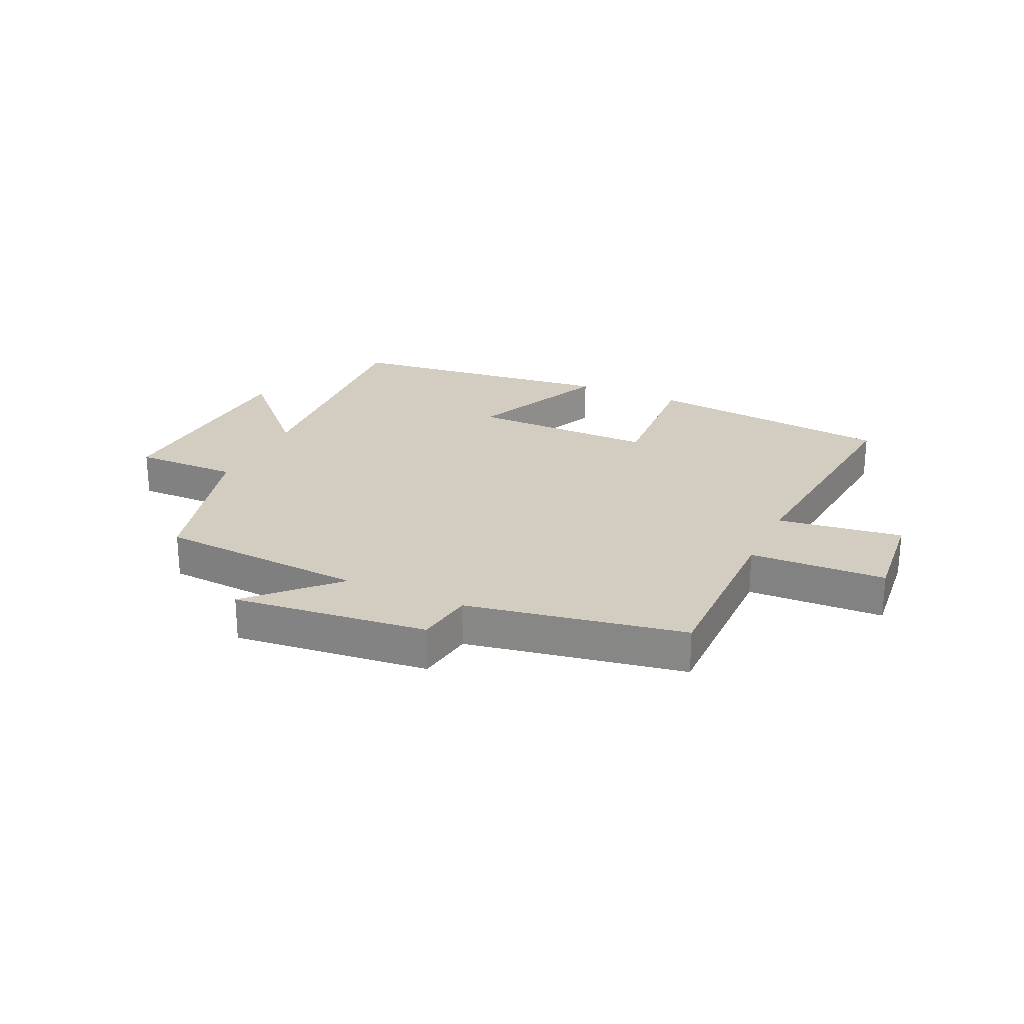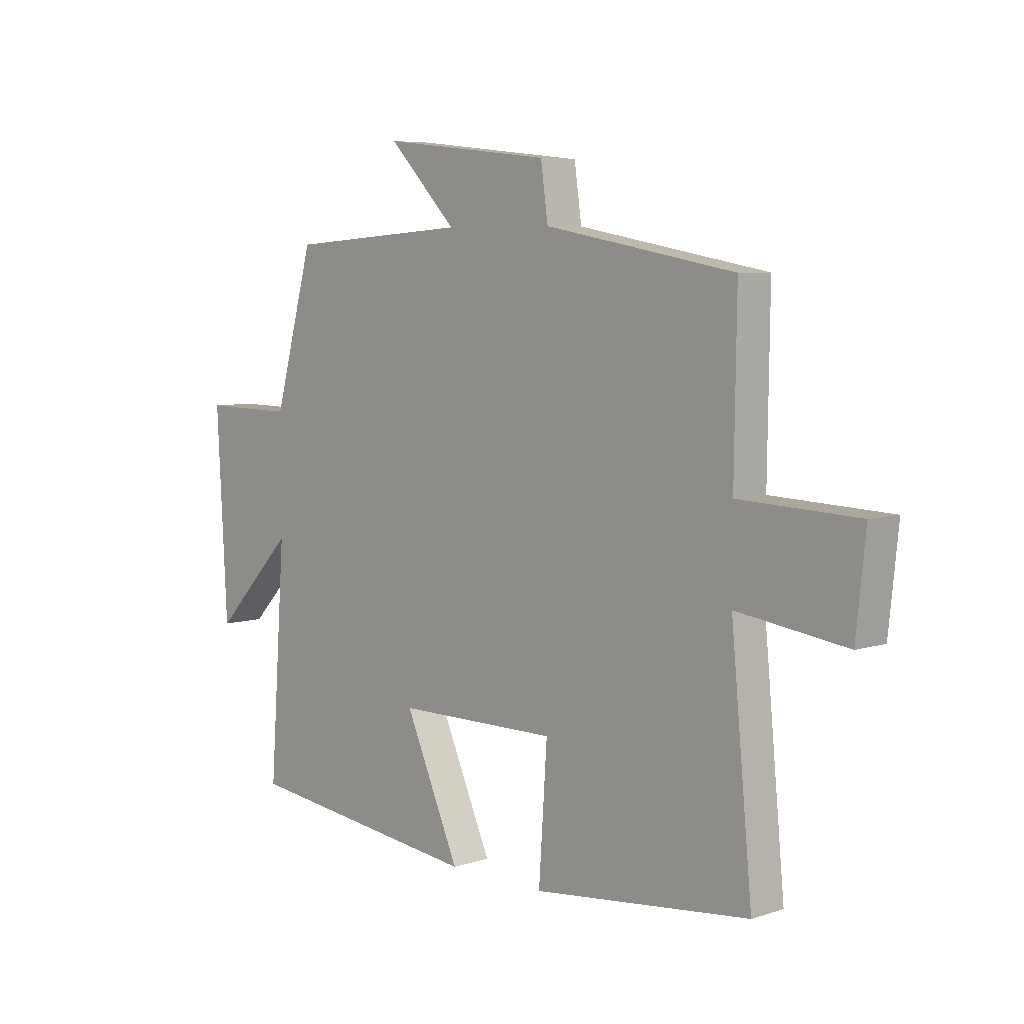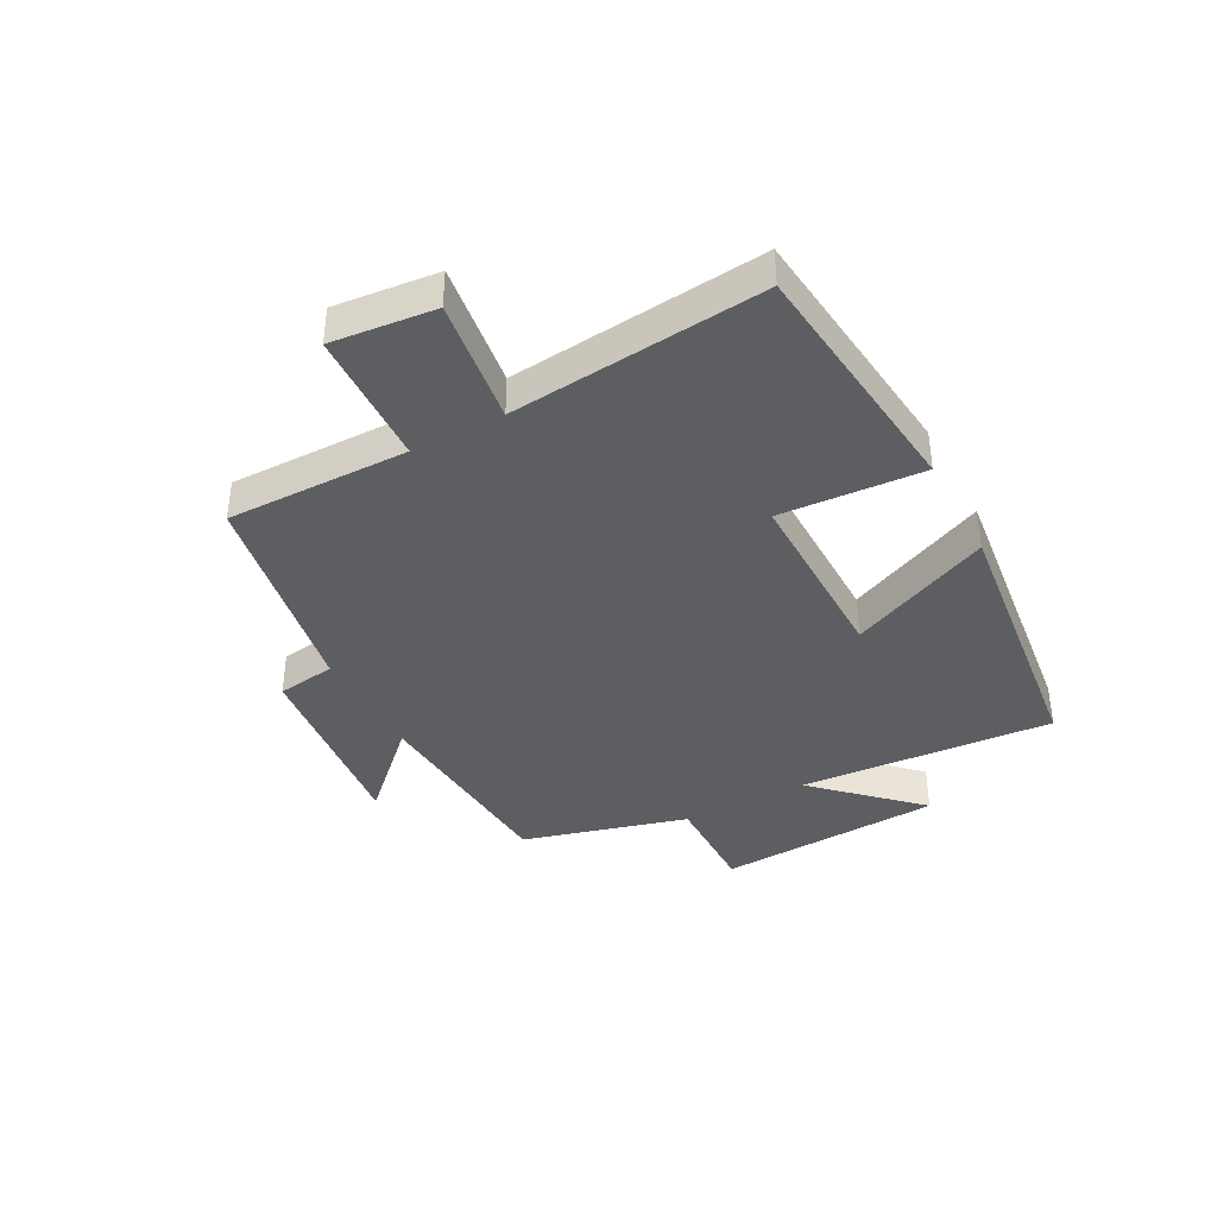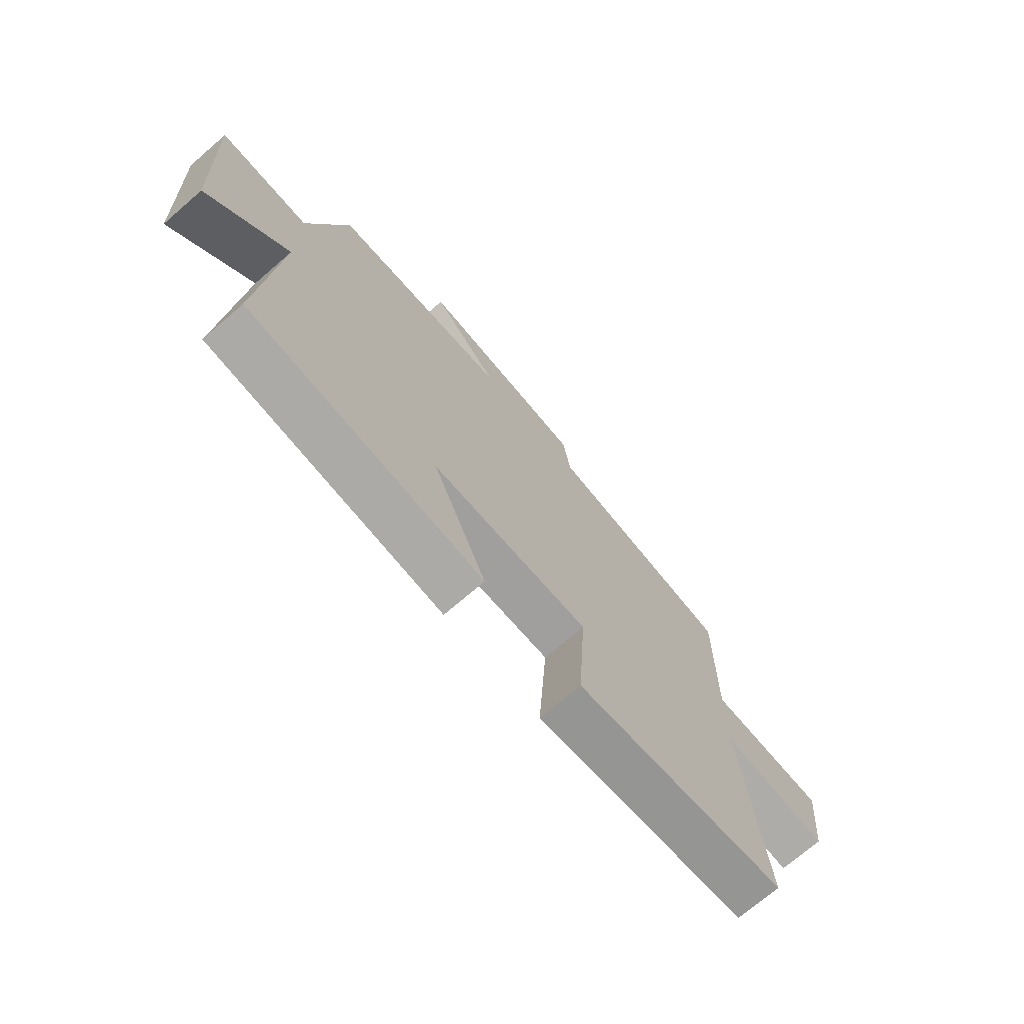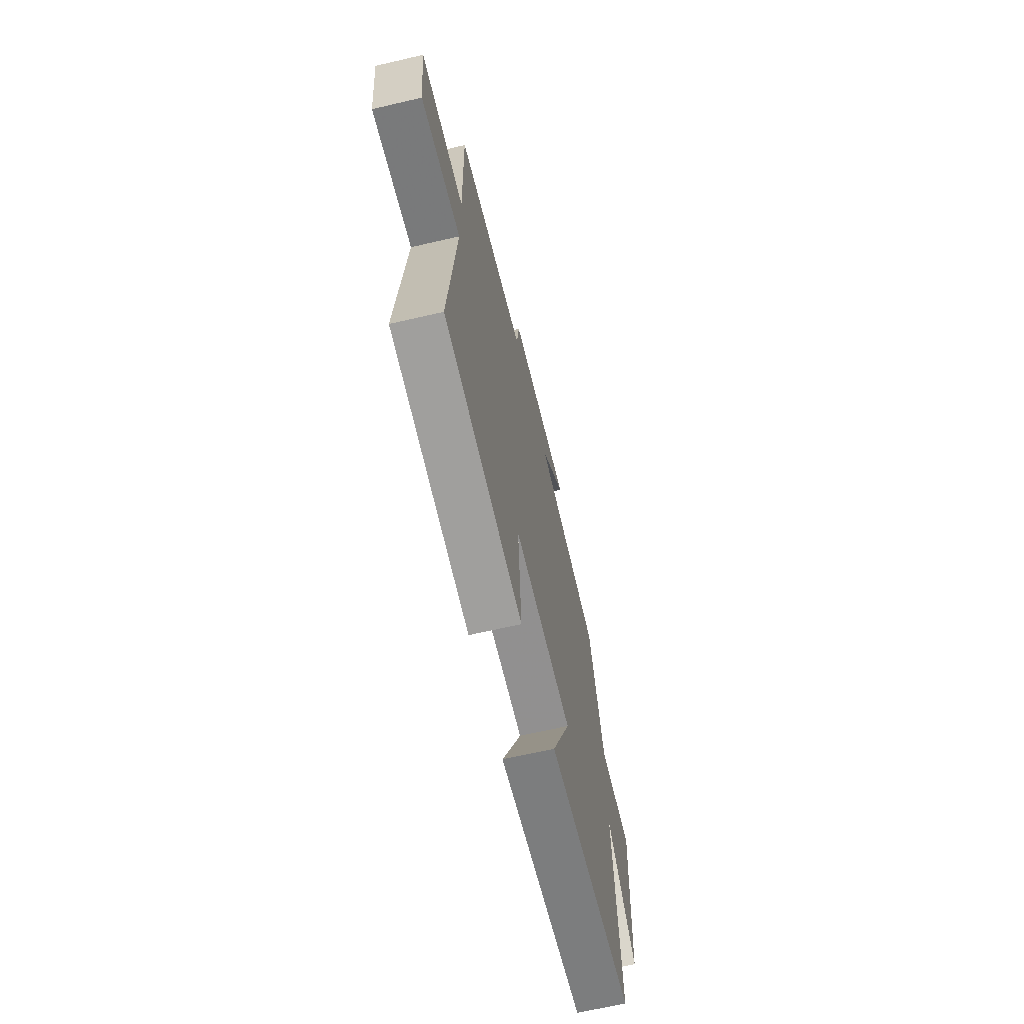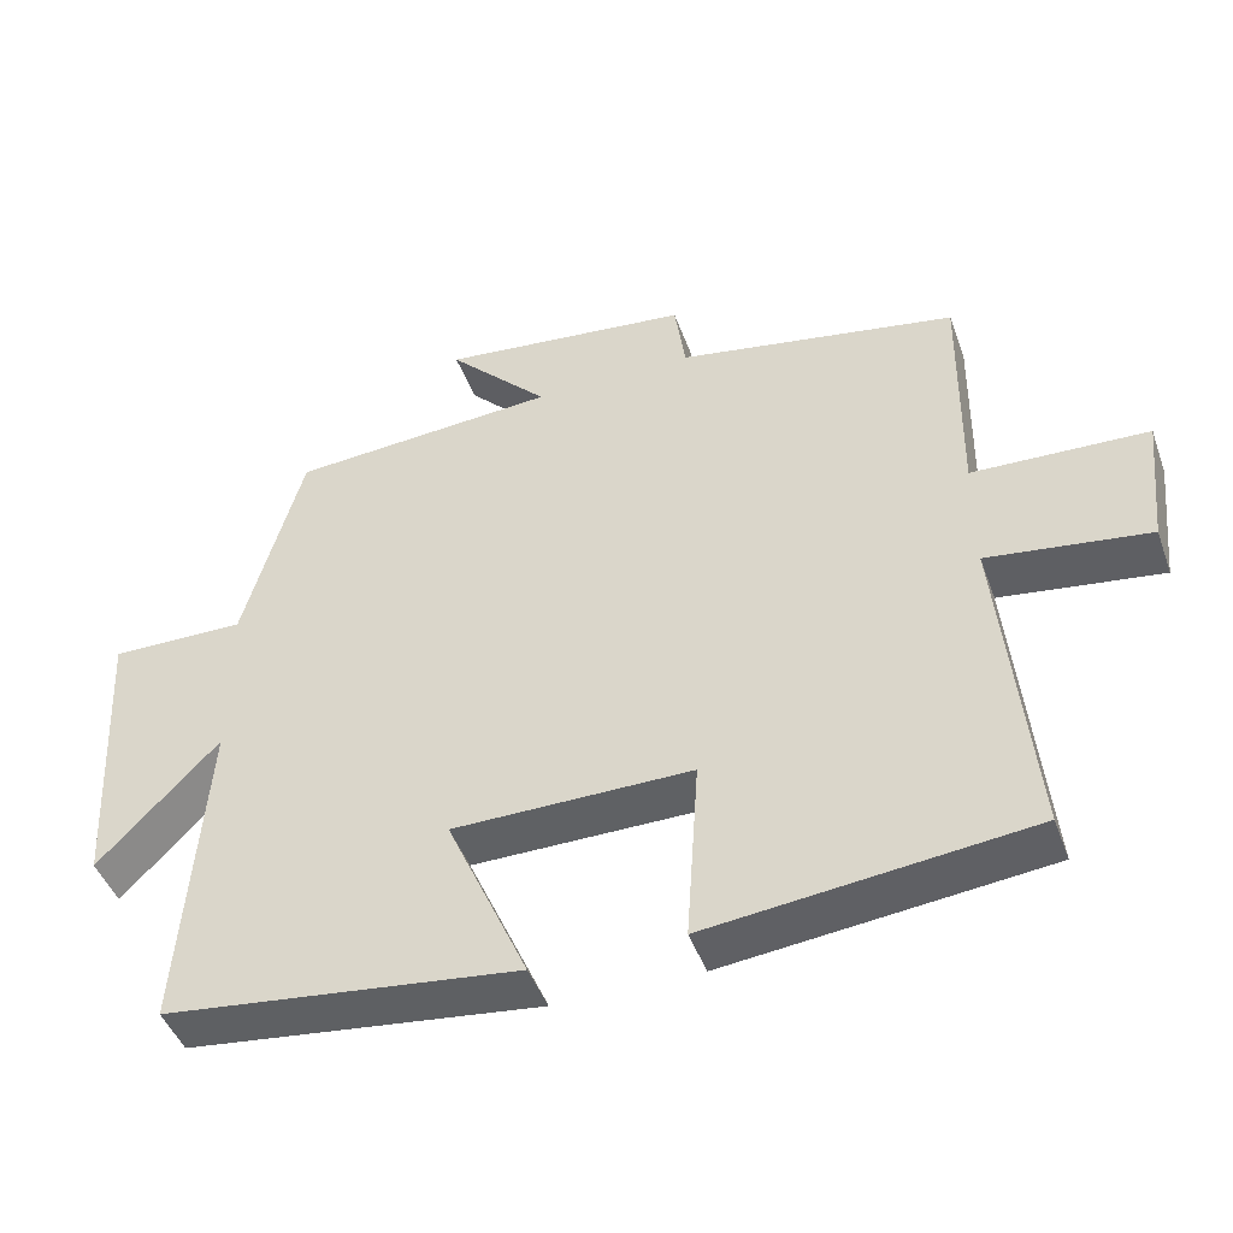
<metadata>
{"format":"obj","ext":"obj","renderer":"f3d","projection":"perspective","resolution":1024,"background":"white","views":[{"elev":24.4,"azim":24.8,"up":"+Y"},{"elev":6.4,"azim":46.3,"up":"+Z"},{"elev":-39.1,"azim":118.2,"up":"+Y"},{"elev":-71.7,"azim":-49.2,"up":"+Z"},{"elev":-65.4,"azim":103.2,"up":"+Z"},{"elev":-45.5,"azim":19.4,"up":"+Z"}]}
</metadata>
<code>
v 0.541 0.07 -0.454
v 0.122 0.07 -0.5
v 0.138 0.07 -0.259
v -0.174 0.07 -0.261
v -0.068 0.07 -0.5
v -0.531 0.07 -0.445
v -0.5 0.07 -0.017
v -0.657 0.07 -0.181
v -0.677 0.07 0.199
v -0.5 0.07 0.197
v -0.423 0.07 0.475
v -0.072 0.07 0.5
v -0.204 0.07 0.635
v 0.124 0.07 0.599
v 0.138 0.07 0.5
v 0.504 0.07 0.434
v 0.5 0.07 0.127
v 0.729 0.07 0.118
v 0.711 0.07 -0.056
v 0.5 0.07 -0.027
v 0.541 0 -0.454
v 0.122 0 -0.5
v 0.138 0 -0.259
v -0.174 0 -0.261
v -0.068 0 -0.5
v -0.531 0 -0.445
v -0.5 0 -0.017
v -0.657 0 -0.181
v -0.677 0 0.199
v -0.5 0 0.197
v -0.423 0 0.475
v -0.072 0 0.5
v -0.204 0 0.635
v 0.124 0 0.599
v 0.138 0 0.5
v 0.504 0 0.434
v 0.5 0 0.127
v 0.729 0 0.118
v 0.711 0 -0.056
v 0.5 0 -0.027
f 17 18 19 20
f 15 16 17
f 15 17 20
f 12 13 14 15
f 10 11 12 15
f 10 15 20 1
f 7 8 9 10
f 4 5 6 7
f 3 4 7 10
f 1 2 3
f 1 3 10
f 40 39 38 37
f 37 36 35
f 40 37 35
f 35 34 33 32
f 35 32 31 30
f 21 40 35 30
f 30 29 28 27
f 27 26 25 24
f 30 27 24 23
f 23 22 21
f 30 23 21
f 1 21 22 2
f 2 22 23 3
f 3 23 24 4
f 4 24 25 5
f 5 25 26 6
f 6 26 27 7
f 7 27 28 8
f 8 28 29 9
f 9 29 30 10
f 10 30 31 11
f 11 31 32 12
f 12 32 33 13
f 13 33 34 14
f 14 34 35 15
f 15 35 36 16
f 16 36 37 17
f 17 37 38 18
f 18 38 39 19
f 19 39 40 20
f 20 40 21 1

</code>
